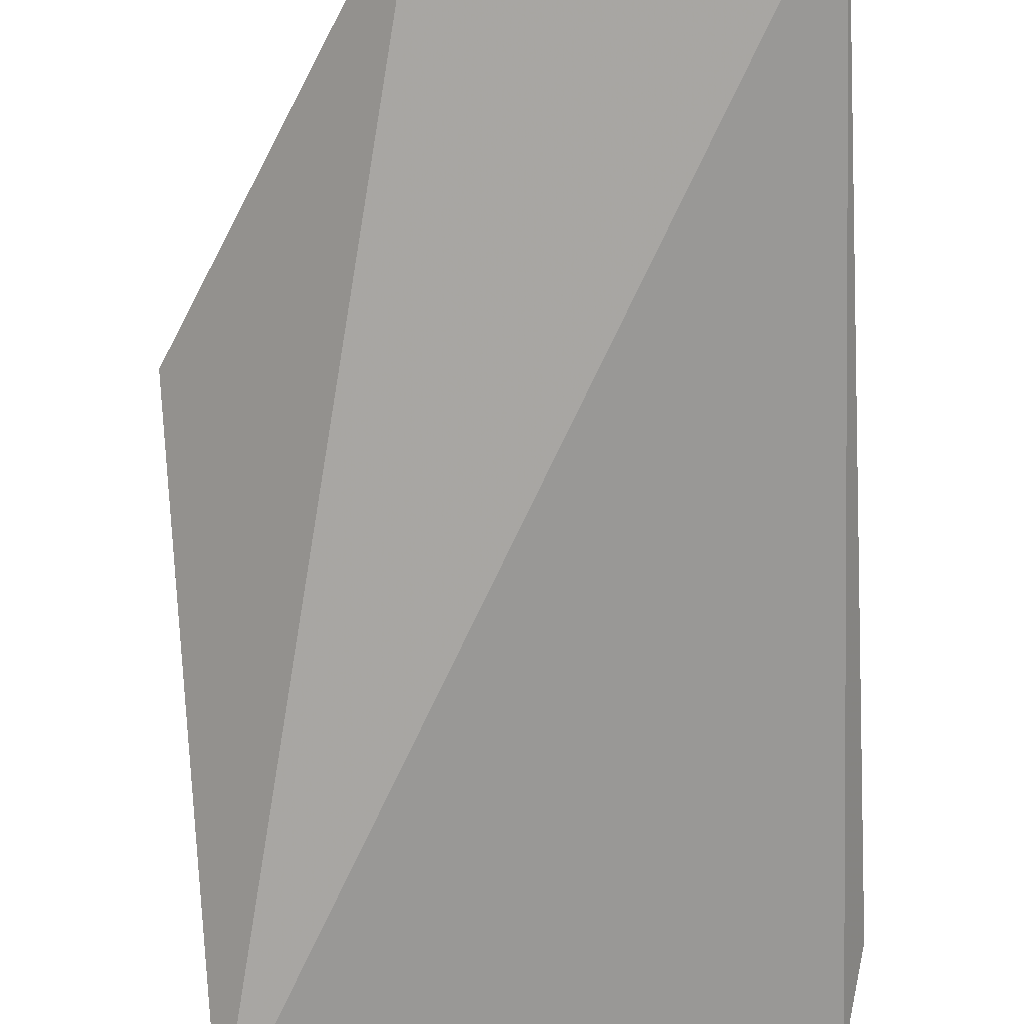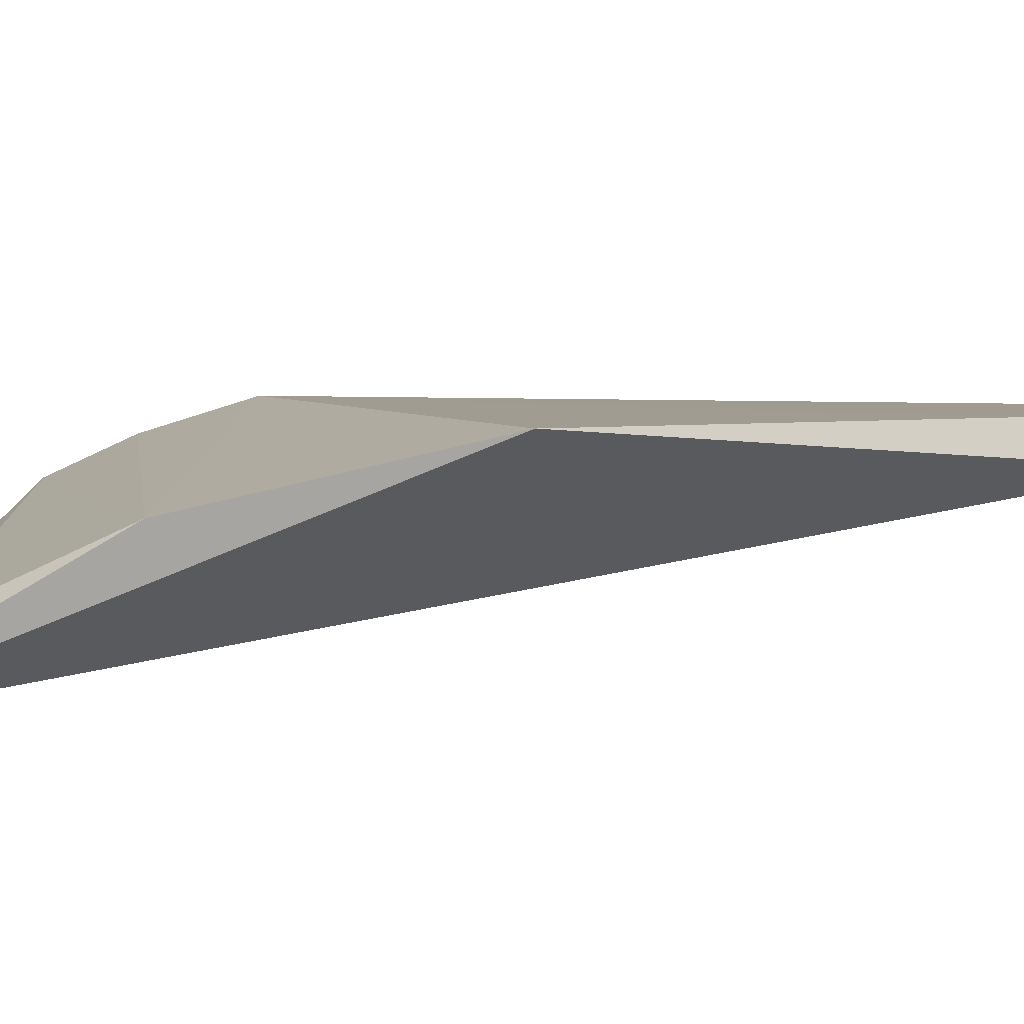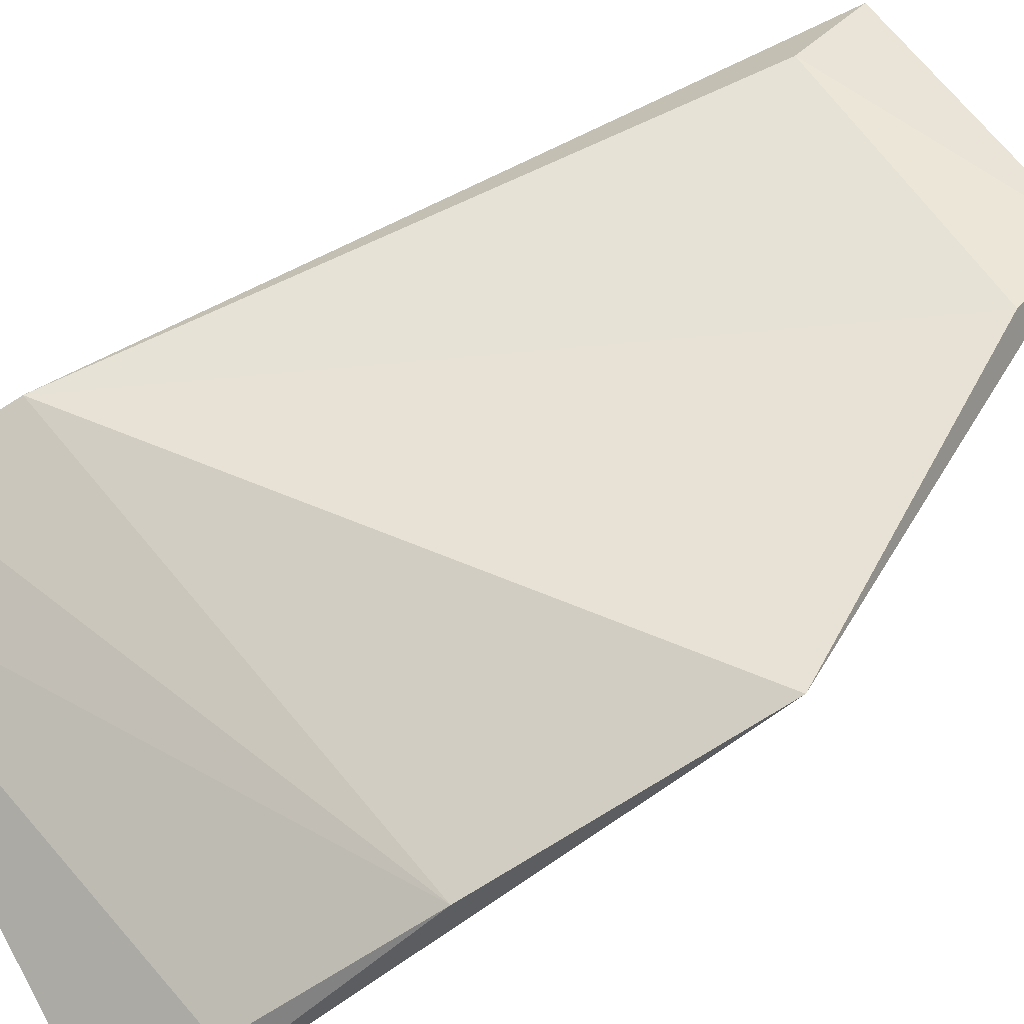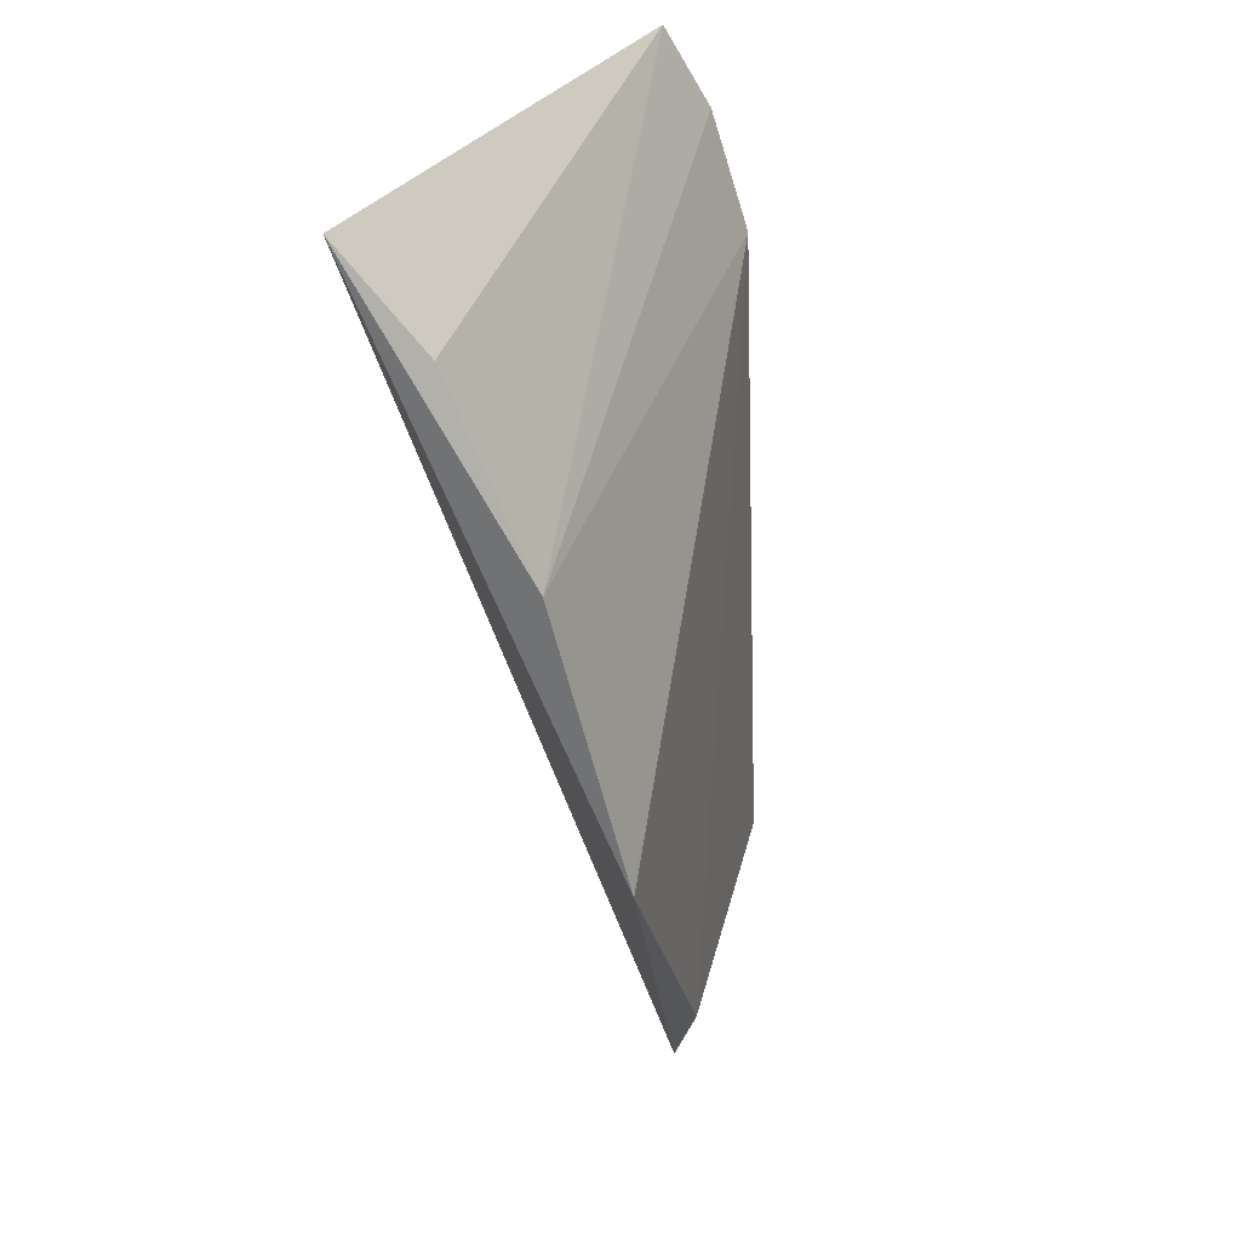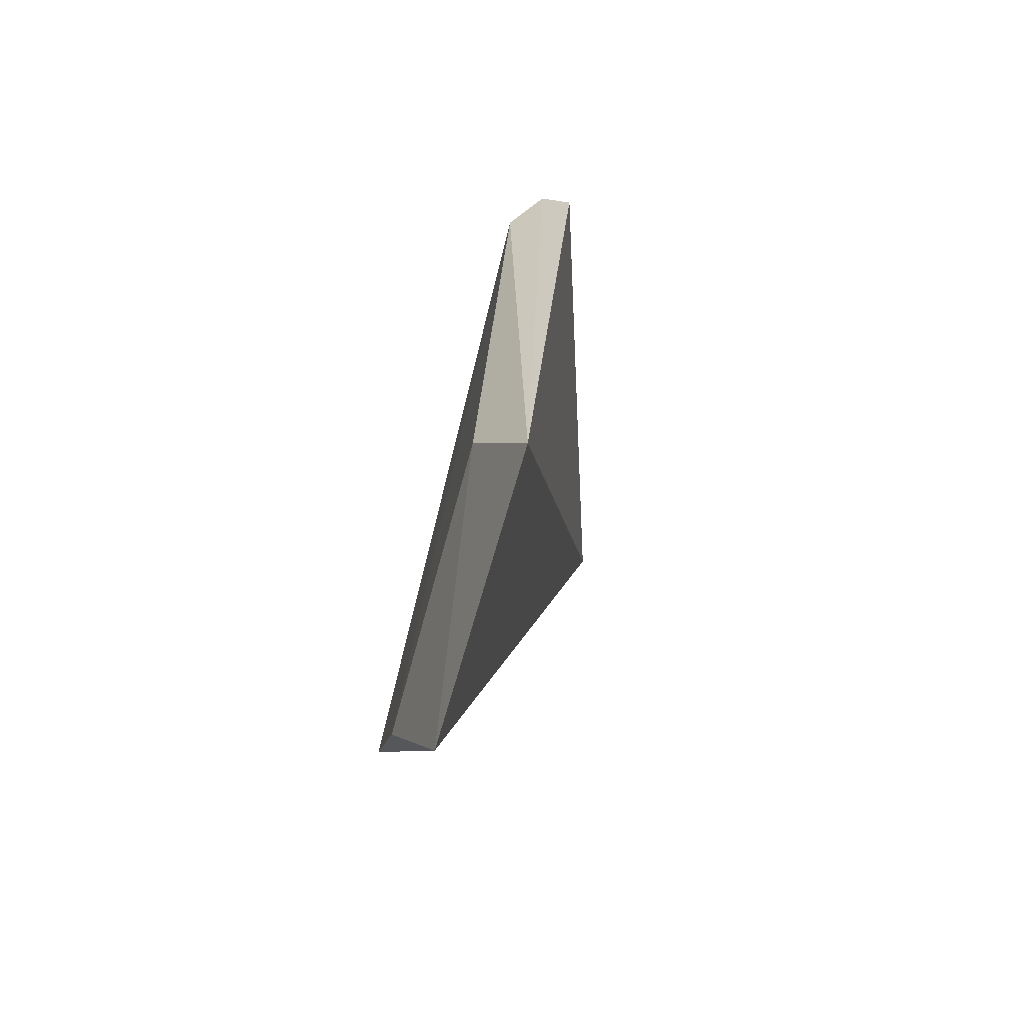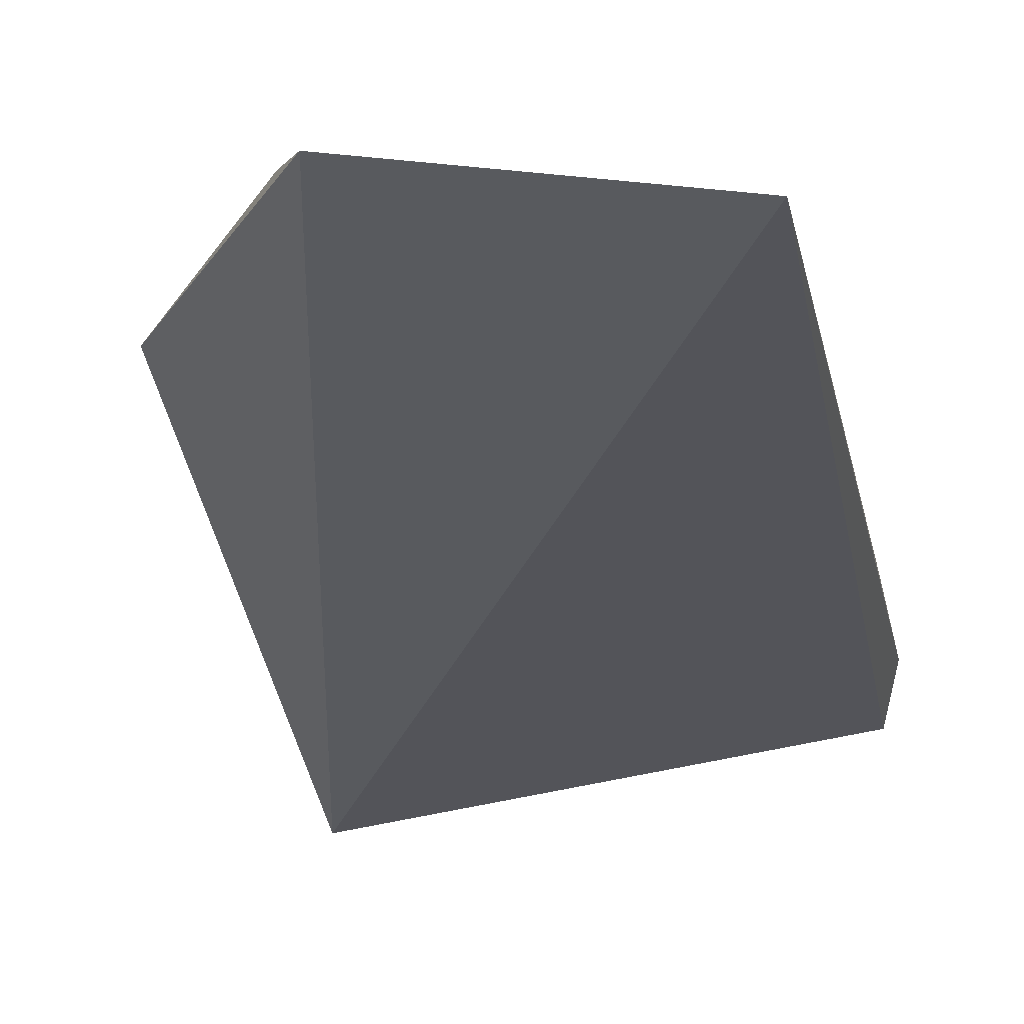
<metadata>
{"format":"obj","ext":"obj","renderer":"f3d","projection":"perspective","resolution":1024,"background":"white","views":[{"elev":-63.9,"azim":-174.7,"up":"+Y"},{"elev":13.7,"azim":105.2,"up":"+Y"},{"elev":64.1,"azim":62.9,"up":"+Y"},{"elev":31.6,"azim":112.7,"up":"+Z"},{"elev":-65.6,"azim":-95.5,"up":"+Z"},{"elev":-19.7,"azim":-166.9,"up":"+Y"}]}
</metadata>
<code>
v 0.08453 0.1668 -0.02379
v 0.0837 0.2039 -0.1059
v 0.0838 0.1923 -0.06512
v 0.007237 0.1892 -0.04945
v 0.002897 0.1873 -0.1618
v 0.01042 0.1775 -0.02075
v 0.04678 0.1953 -0.1647
v 0.009457 0.1939 -0.1477
v 0.08203 0.1787 -0.0382
v 0.006899 0.1833 -0.03258
v 0.05379 0.2014 -0.1498
f 1 2 3
f 3 2 4
f 6 5 1
f 7 2 1
f 7 1 5
f 8 5 4
f 8 7 5
f 9 6 1
f 9 1 3
f 9 3 6
f 10 6 3
f 10 3 4
f 10 4 5
f 10 5 6
f 11 8 4
f 11 4 2
f 11 2 7
f 11 7 8

</code>
